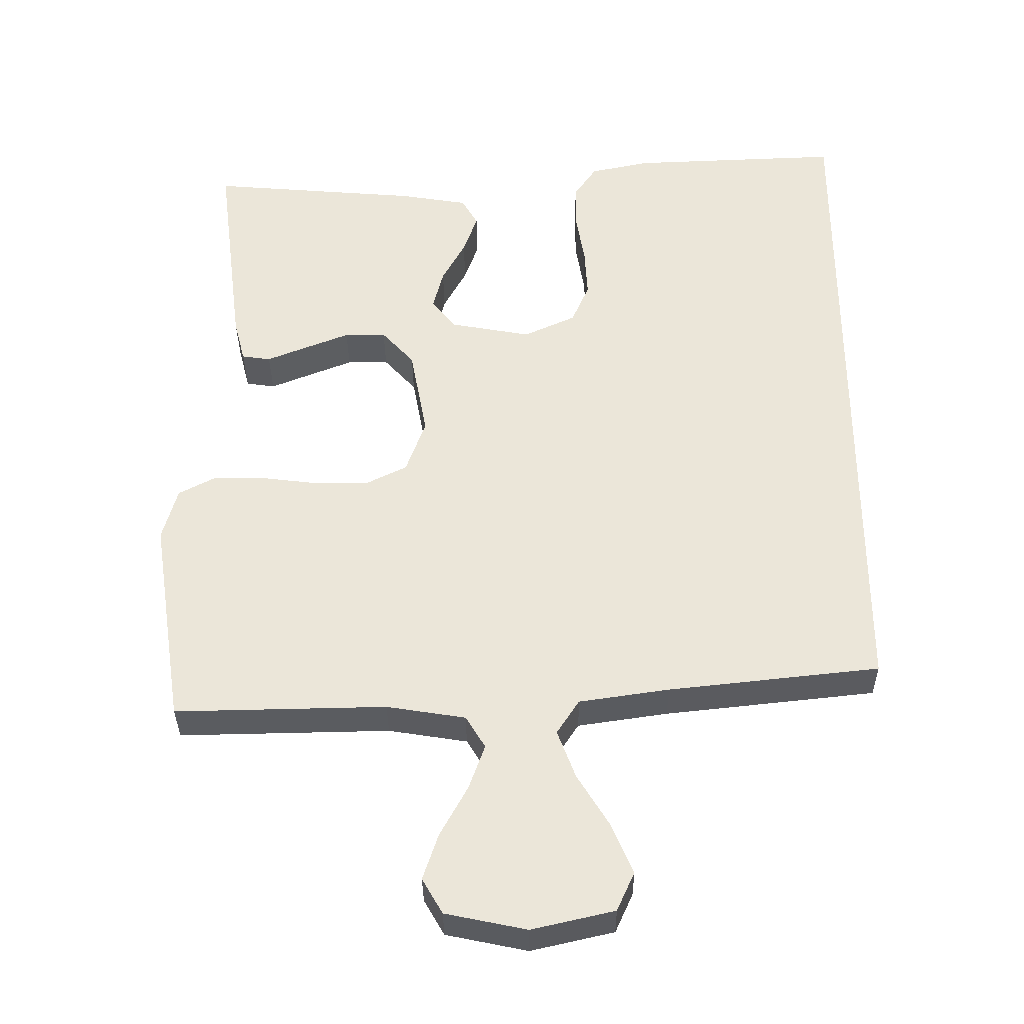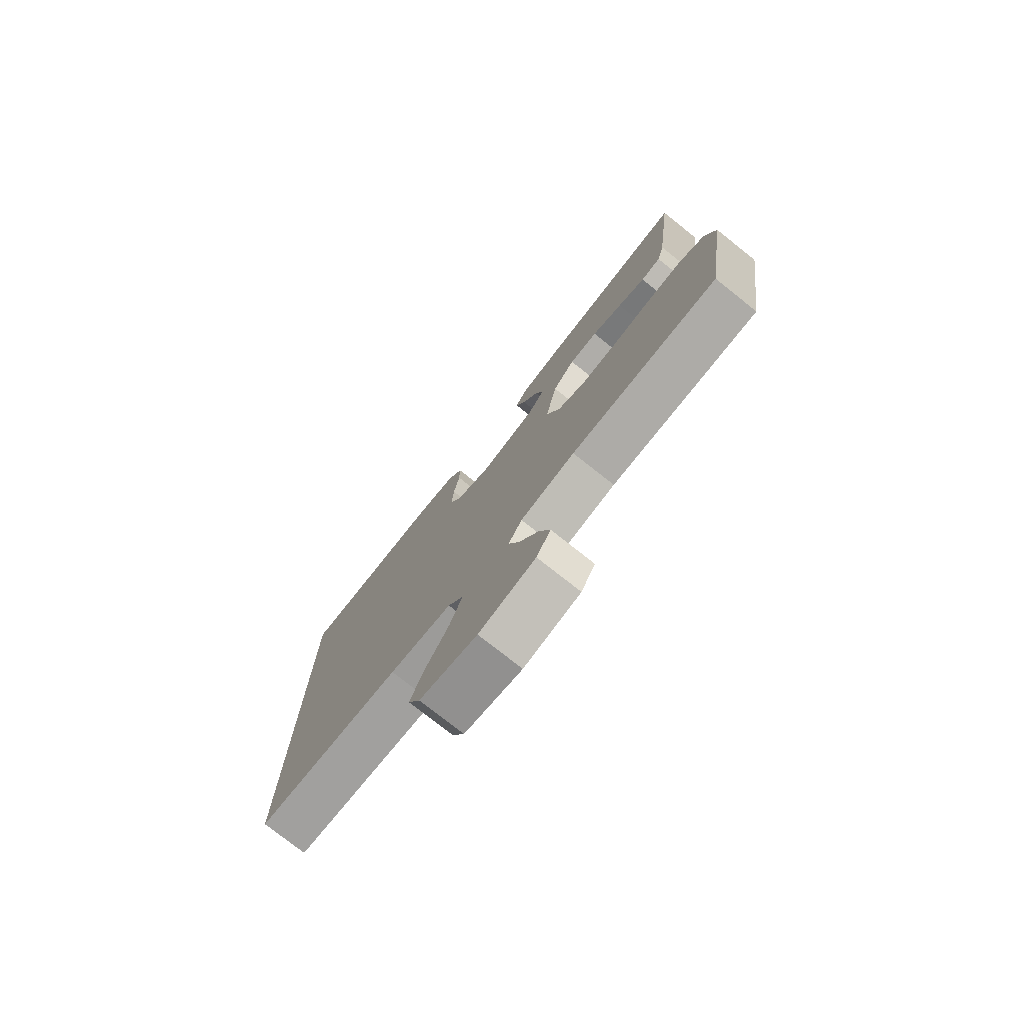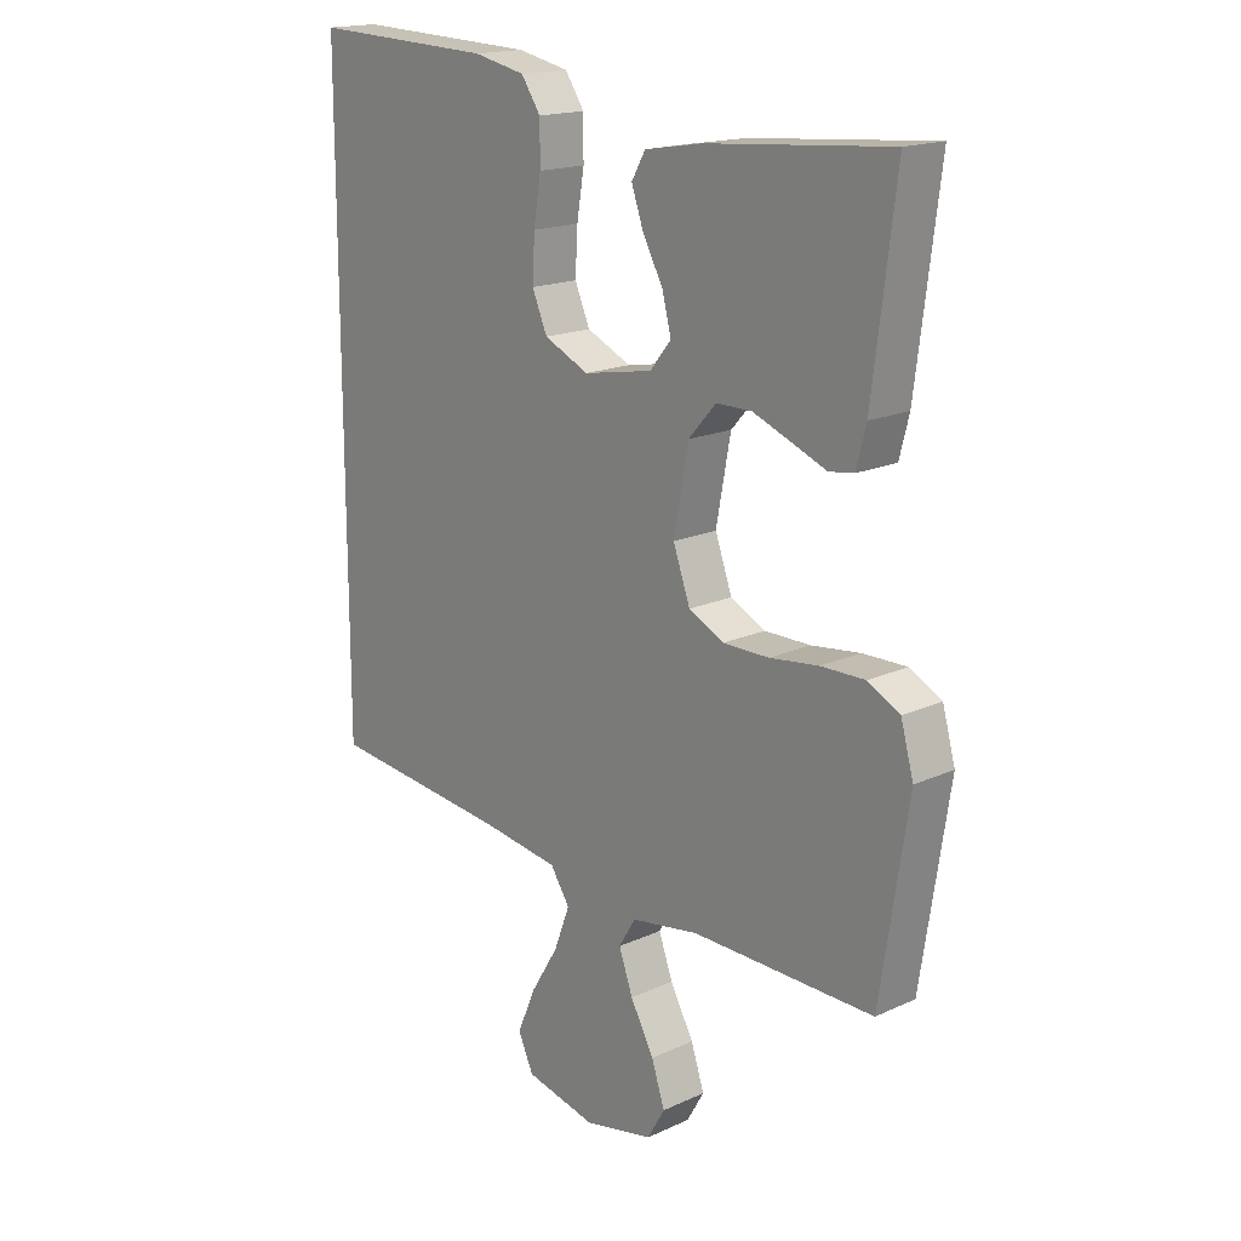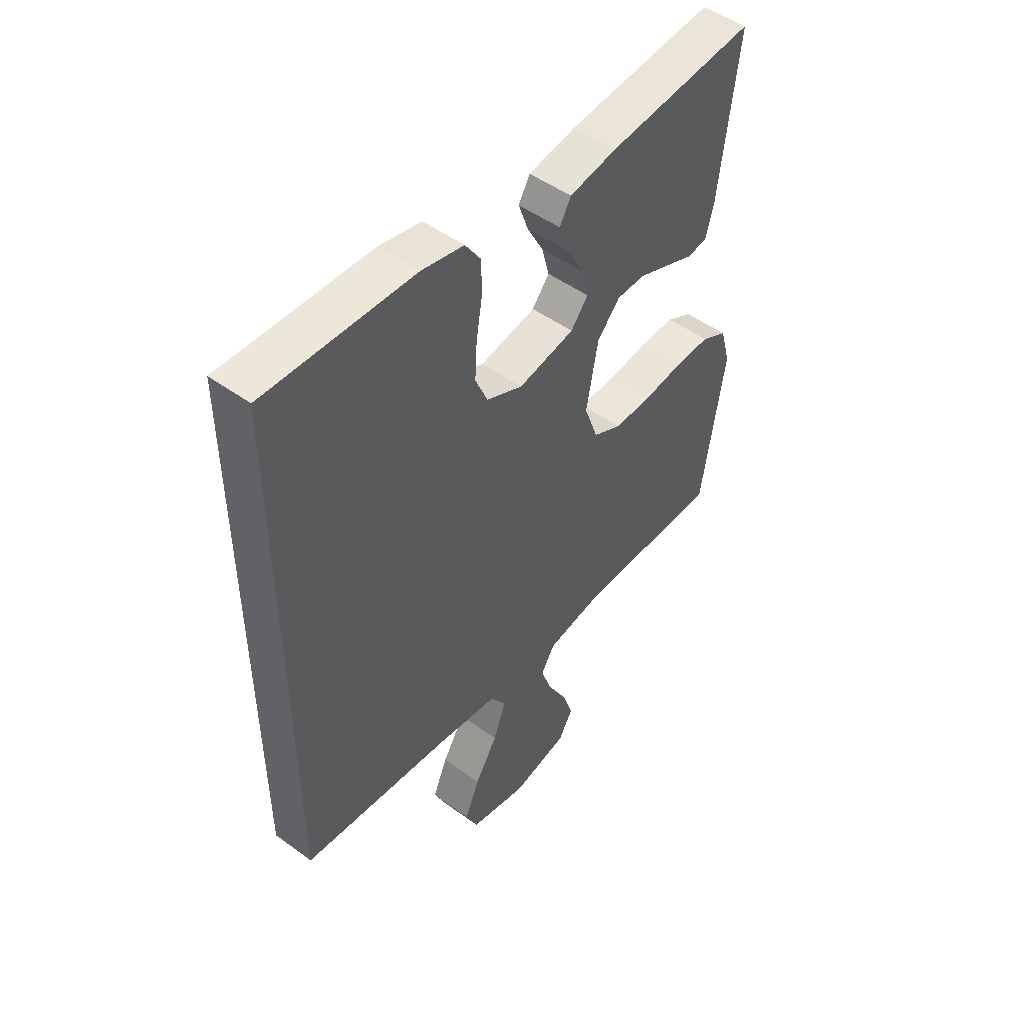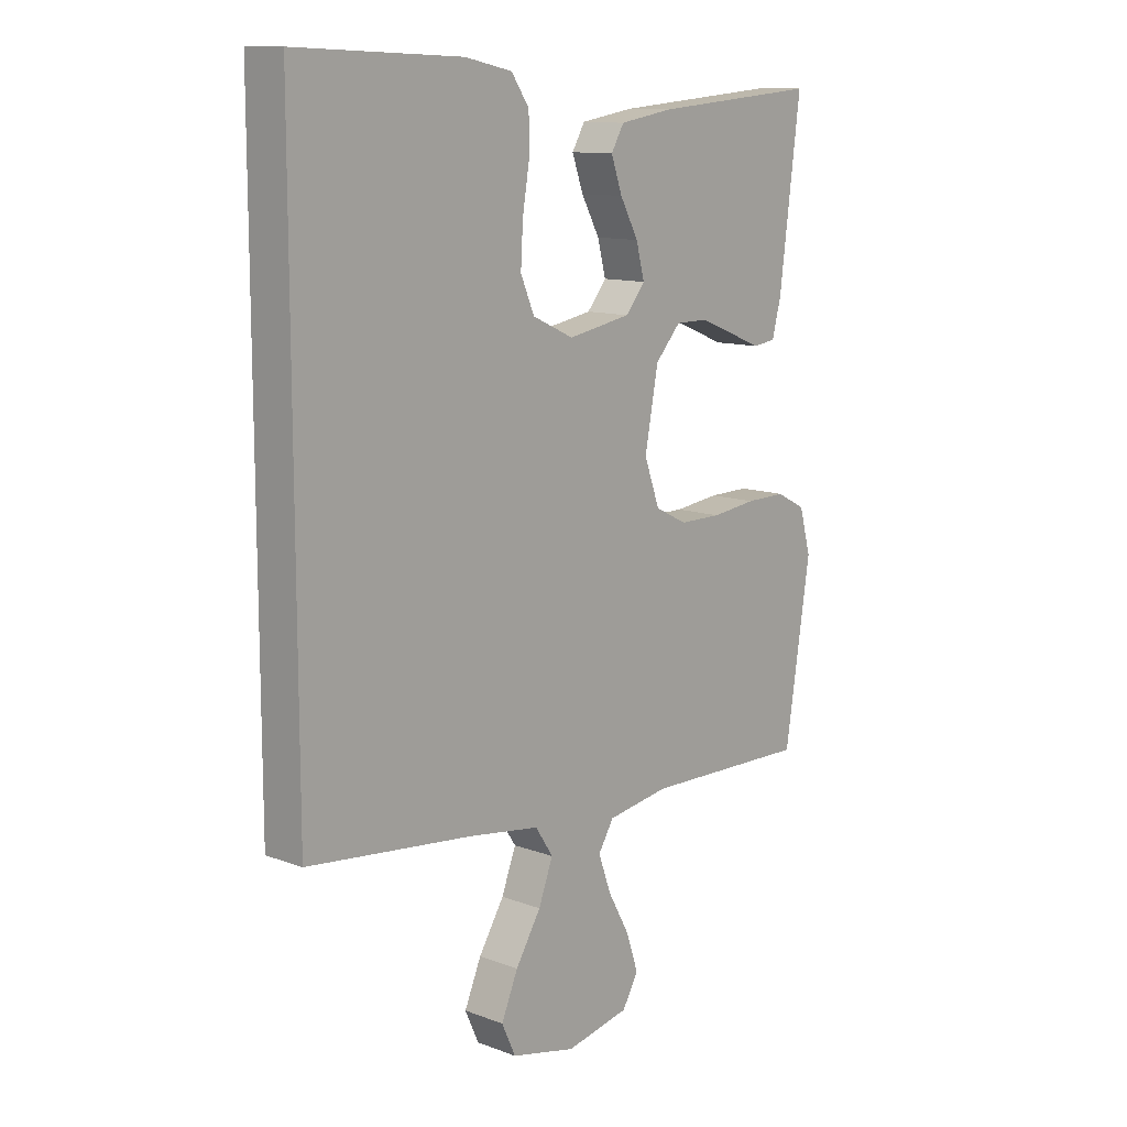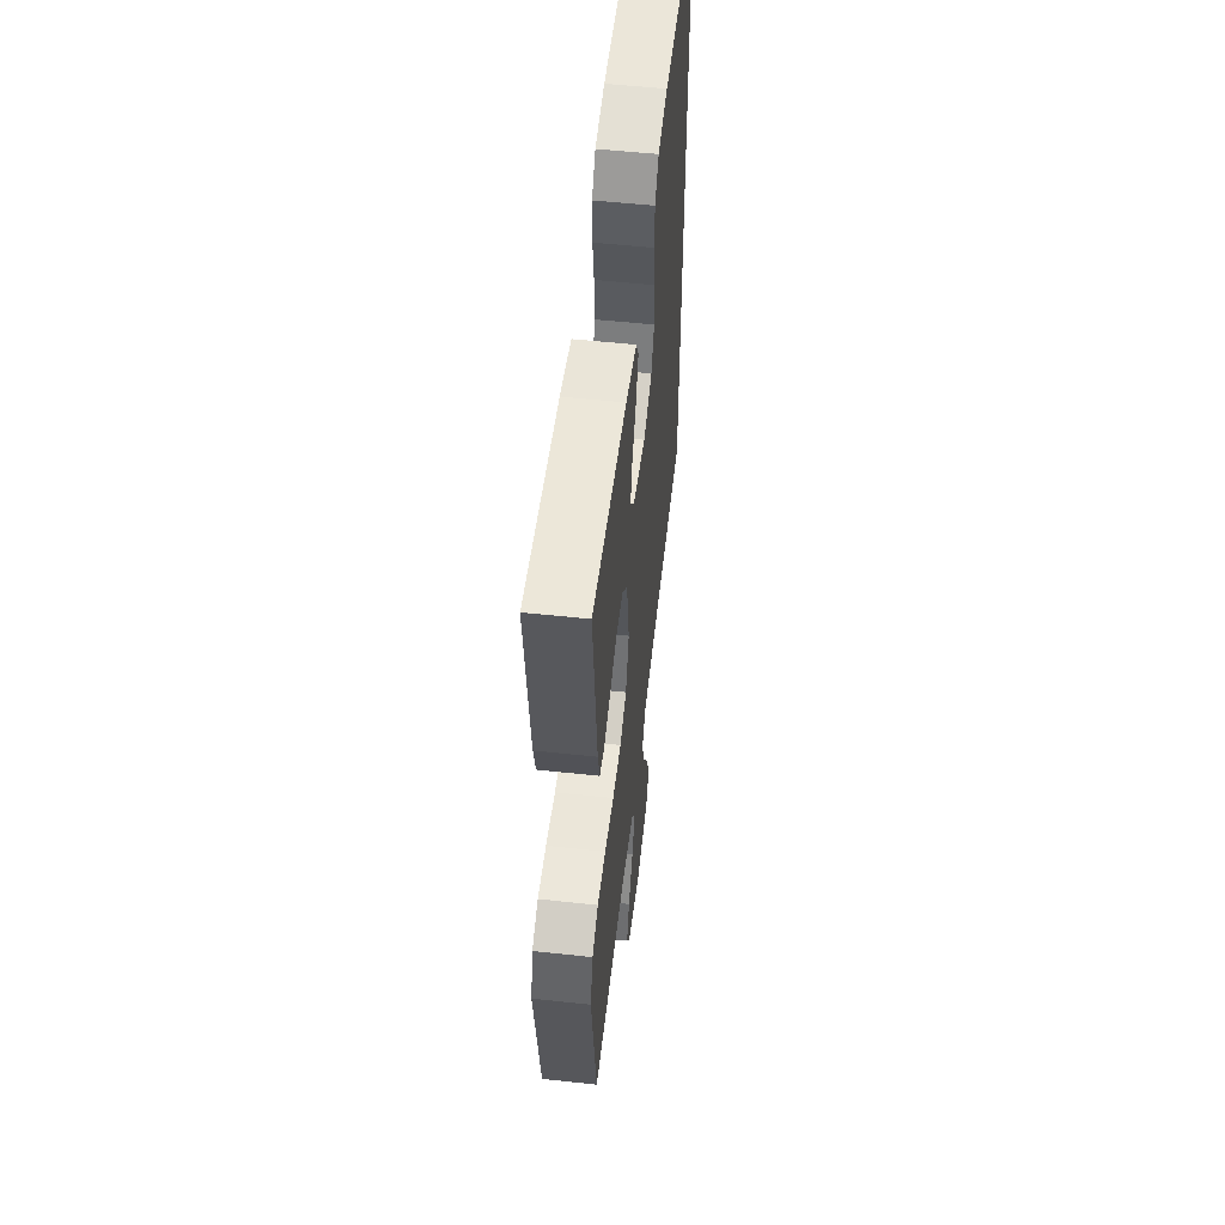
<metadata>
{"format":"obj","ext":"obj","renderer":"f3d","projection":"perspective","resolution":1024,"background":"white","views":[{"elev":-34.4,"azim":0.5,"up":"+Z"},{"elev":-77.4,"azim":-128.3,"up":"+Z"},{"elev":17.4,"azim":-132.2,"up":"+Z"},{"elev":49.5,"azim":128.8,"up":"+Z"},{"elev":11.8,"azim":131.8,"up":"+Z"},{"elev":53.6,"azim":-83.4,"up":"+Z"}]}
</metadata>
<code>
v 0.5 0.07 0.558
v 0.5 0.07 -0.435
v 0.2 0.07 -0.468
v 0.072 0.07 -0.487
v 0.04 0.07 -0.536
v 0.066 0.07 -0.605
v 0.112 0.07 -0.68
v 0.142 0.07 -0.751
v 0.117 0.07 -0.806
v 0 0.07 -0.833
v -0.115 0.07 -0.809
v -0.144 0.07 -0.759
v -0.122 0.07 -0.693
v -0.083 0.07 -0.622
v -0.06 0.07 -0.558
v -0.088 0.07 -0.512
v -0.2 0.07 -0.494
v -0.5 0.07 -0.5
v -0.546 0.07 -0.2
v -0.525 0.07 -0.124
v -0.472 0.07 -0.096
v -0.399 0.07 -0.097
v -0.318 0.07 -0.107
v -0.242 0.07 -0.107
v -0.184 0.07 -0.078
v -0.156 0.07 0
v -0.18 0.07 0.129
v -0.226 0.07 0.18
v -0.285 0.07 0.18
v -0.348 0.07 0.155
v -0.405 0.07 0.132
v -0.446 0.07 0.138
v -0.462 0.07 0.2
v -0.5 0.07 0.5
v -0.2 0.07 0.475
v -0.104 0.07 0.459
v -0.081 0.07 0.419
v -0.101 0.07 0.362
v -0.134 0.07 0.301
v -0.149 0.07 0.243
v -0.114 0.07 0.2
v 0 0.07 0.179
v 0.074 0.07 0.213
v 0.099 0.07 0.271
v 0.095 0.07 0.342
v 0.083 0.07 0.415
v 0.083 0.07 0.481
v 0.115 0.07 0.528
v 0.2 0.07 0.546
v 0.5 0 0.558
v 0.5 0 -0.435
v 0.2 0 -0.468
v 0.072 0 -0.487
v 0.04 0 -0.536
v 0.066 0 -0.605
v 0.112 0 -0.68
v 0.142 0 -0.751
v 0.117 0 -0.806
v 0 0 -0.833
v -0.115 0 -0.809
v -0.144 0 -0.759
v -0.122 0 -0.693
v -0.083 0 -0.622
v -0.06 0 -0.558
v -0.088 0 -0.512
v -0.2 0 -0.494
v -0.5 0 -0.5
v -0.546 0 -0.2
v -0.525 0 -0.124
v -0.472 0 -0.096
v -0.399 0 -0.097
v -0.318 0 -0.107
v -0.242 0 -0.107
v -0.184 0 -0.078
v -0.156 0 0
v -0.18 0 0.129
v -0.226 0 0.18
v -0.285 0 0.18
v -0.348 0 0.155
v -0.405 0 0.132
v -0.446 0 0.138
v -0.462 0 0.2
v -0.5 0 0.5
v -0.2 0 0.475
v -0.104 0 0.459
v -0.081 0 0.419
v -0.101 0 0.362
v -0.134 0 0.301
v -0.149 0 0.243
v -0.114 0 0.2
v 0 0 0.179
v 0.074 0 0.213
v 0.099 0 0.271
v 0.095 0 0.342
v 0.083 0 0.415
v 0.083 0 0.481
v 0.115 0 0.528
v 0.2 0 0.546
f 45 46 47 48
f 44 45 48 49
f 36 37 38 39
f 36 39 40
f 35 36 40
f 34 35 40
f 33 34 40 41
f 30 31 32 33
f 29 30 33
f 28 29 33 41
f 20 21 22 23
f 20 23 24
f 17 18 19 20
f 16 17 20 24
f 15 16 24 25
f 11 12 13 14
f 11 14 15
f 10 11 15
f 9 10 15
f 6 7 8 9
f 5 6 9 15
f 4 5 15 25
f 49 1 2 3
f 44 49 3 4
f 27 28 41 42
f 26 27 42
f 26 42 43
f 25 26 43
f 4 25 43
f 4 43 44
f 97 96 95 94
f 98 97 94 93
f 88 87 86 85
f 89 88 85
f 89 85 84
f 89 84 83
f 90 89 83 82
f 82 81 80 79
f 82 79 78
f 90 82 78 77
f 72 71 70 69
f 73 72 69
f 69 68 67 66
f 73 69 66 65
f 74 73 65 64
f 63 62 61 60
f 64 63 60
f 64 60 59
f 64 59 58
f 58 57 56 55
f 64 58 55 54
f 74 64 54 53
f 52 51 50 98
f 53 52 98 93
f 91 90 77 76
f 91 76 75
f 92 91 75
f 92 75 74
f 92 74 53
f 93 92 53
f 1 50 51 2
f 2 51 52 3
f 3 52 53 4
f 4 53 54 5
f 5 54 55 6
f 6 55 56 7
f 7 56 57 8
f 8 57 58 9
f 9 58 59 10
f 10 59 60 11
f 11 60 61 12
f 12 61 62 13
f 13 62 63 14
f 14 63 64 15
f 15 64 65 16
f 16 65 66 17
f 17 66 67 18
f 18 67 68 19
f 19 68 69 20
f 20 69 70 21
f 21 70 71 22
f 22 71 72 23
f 23 72 73 24
f 24 73 74 25
f 25 74 75 26
f 26 75 76 27
f 27 76 77 28
f 28 77 78 29
f 29 78 79 30
f 30 79 80 31
f 31 80 81 32
f 32 81 82 33
f 33 82 83 34
f 34 83 84 35
f 35 84 85 36
f 36 85 86 37
f 37 86 87 38
f 38 87 88 39
f 39 88 89 40
f 40 89 90 41
f 41 90 91 42
f 42 91 92 43
f 43 92 93 44
f 44 93 94 45
f 45 94 95 46
f 46 95 96 47
f 47 96 97 48
f 48 97 98 49
f 49 98 50 1

</code>
